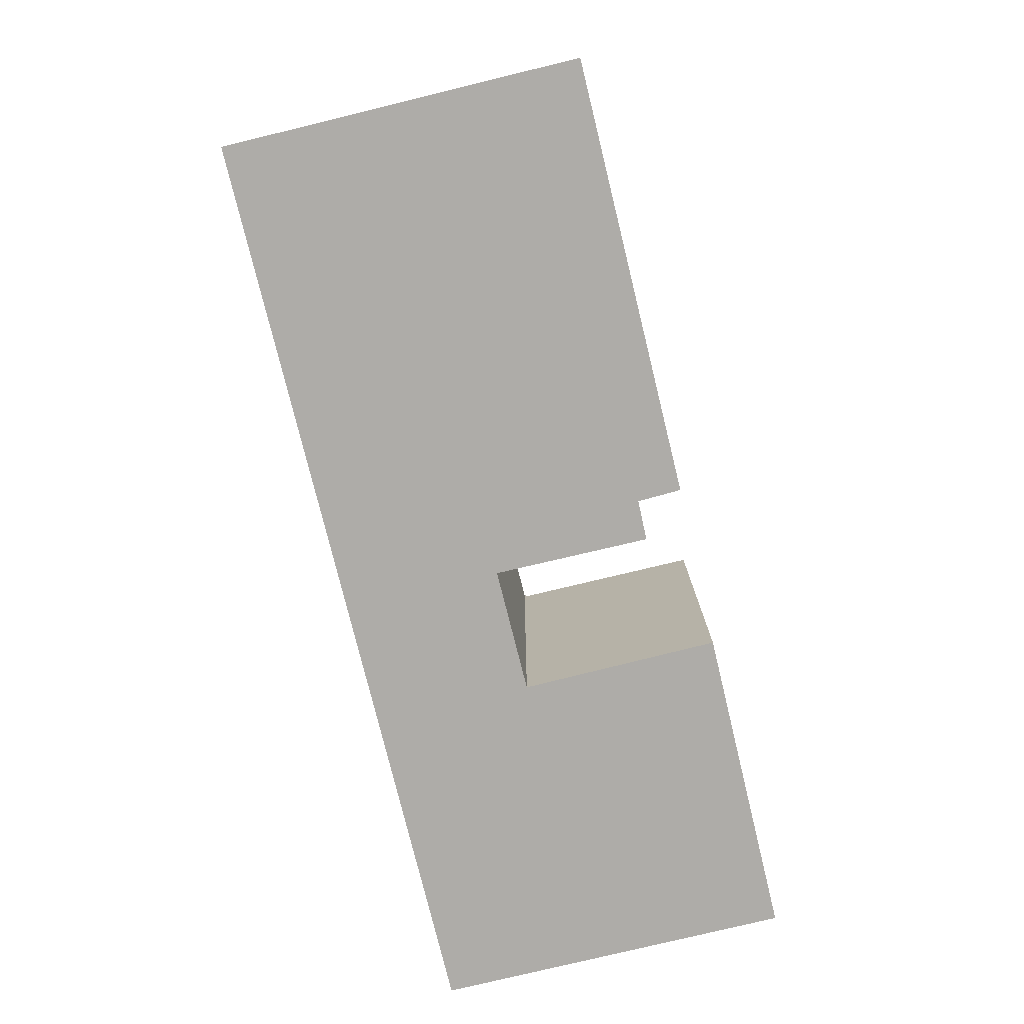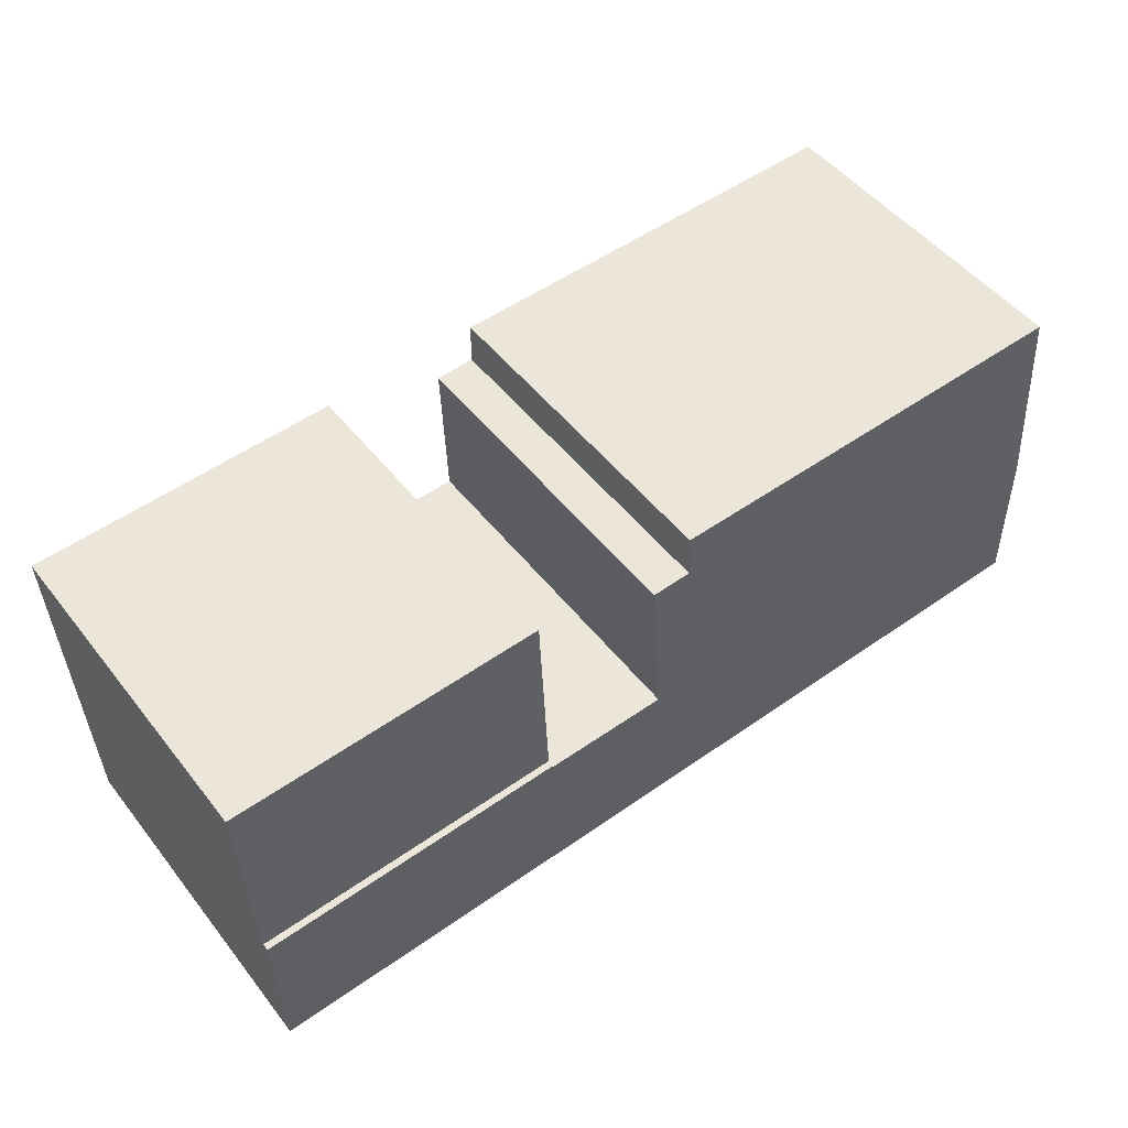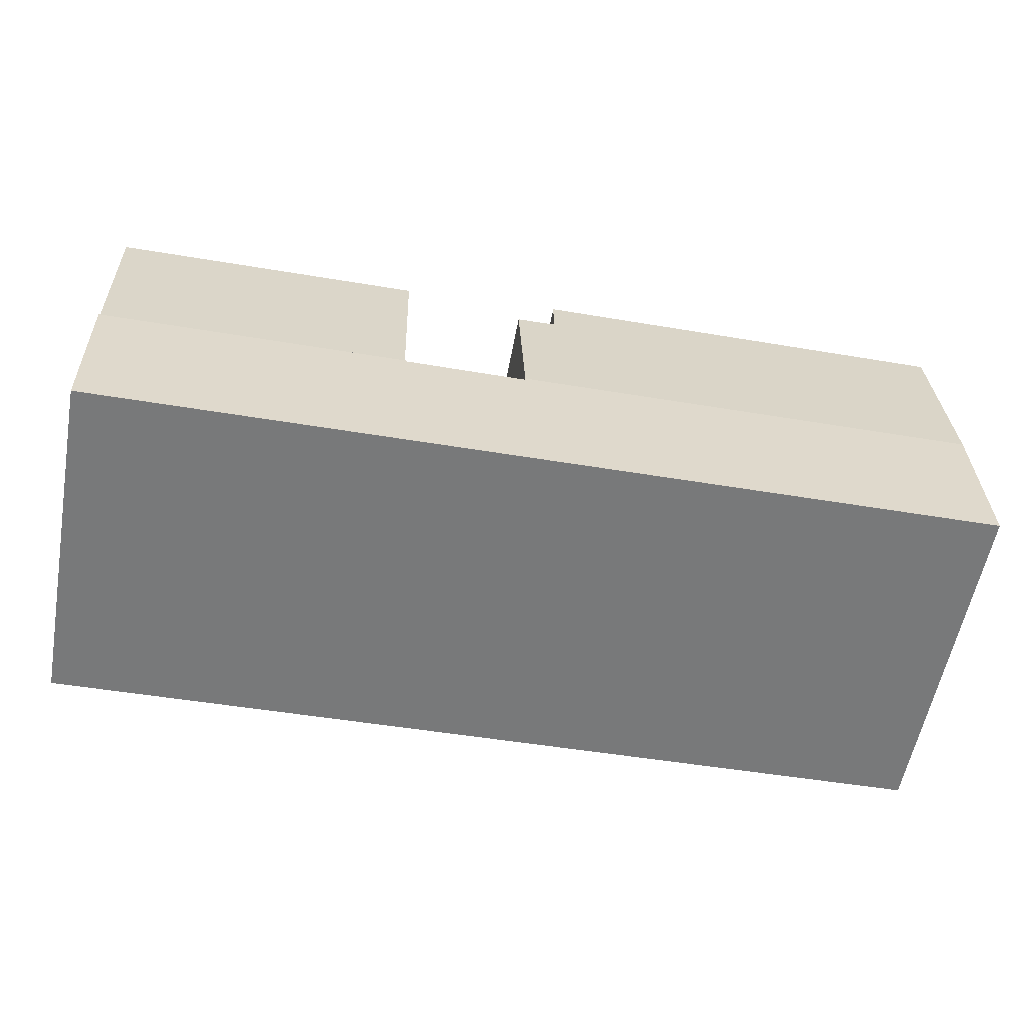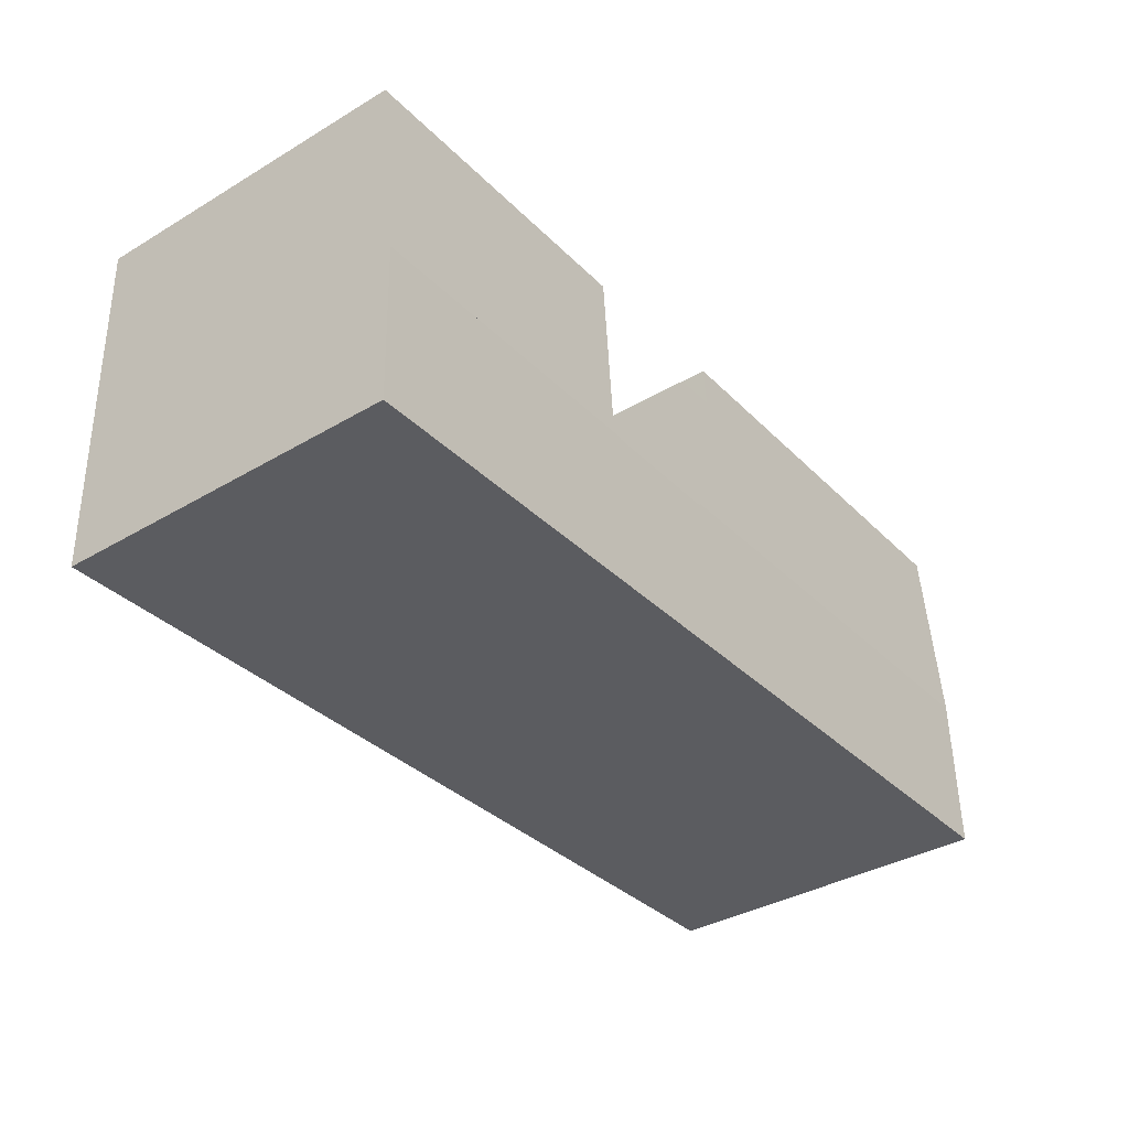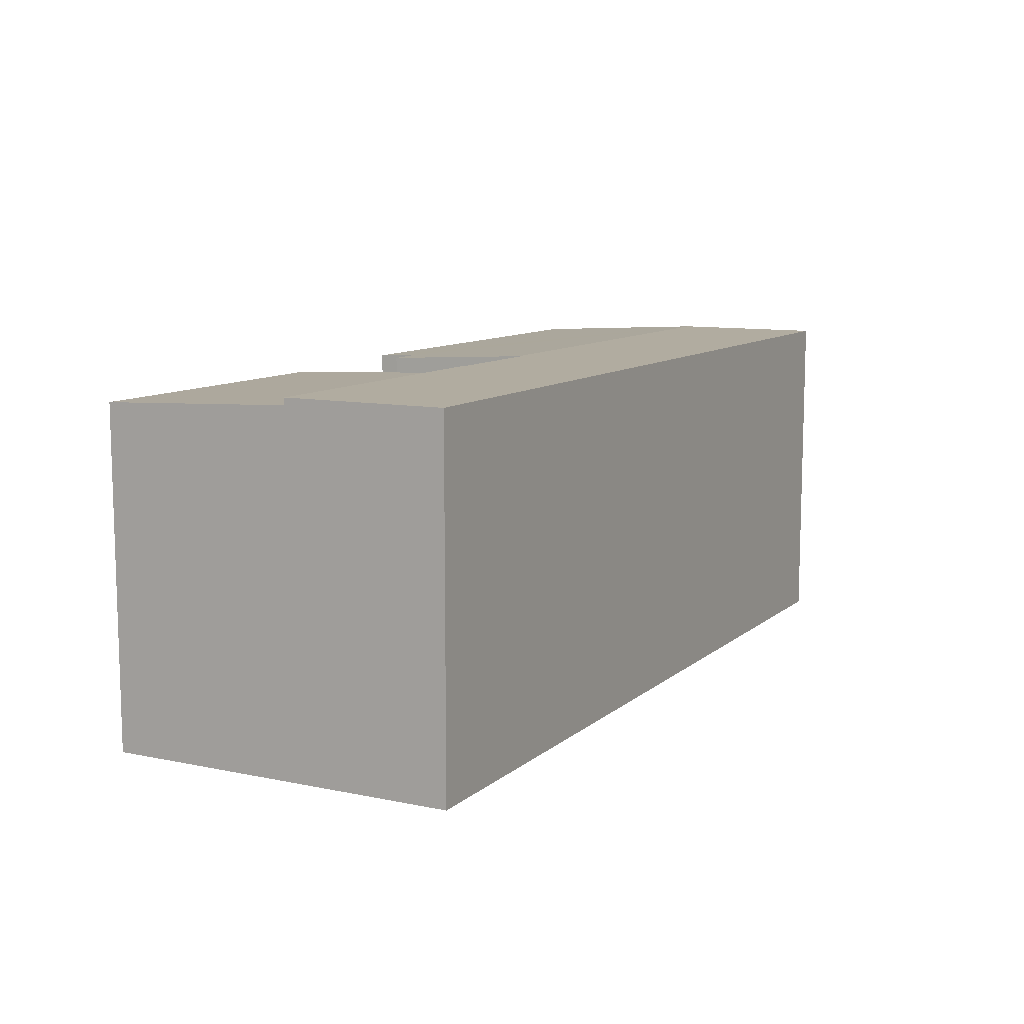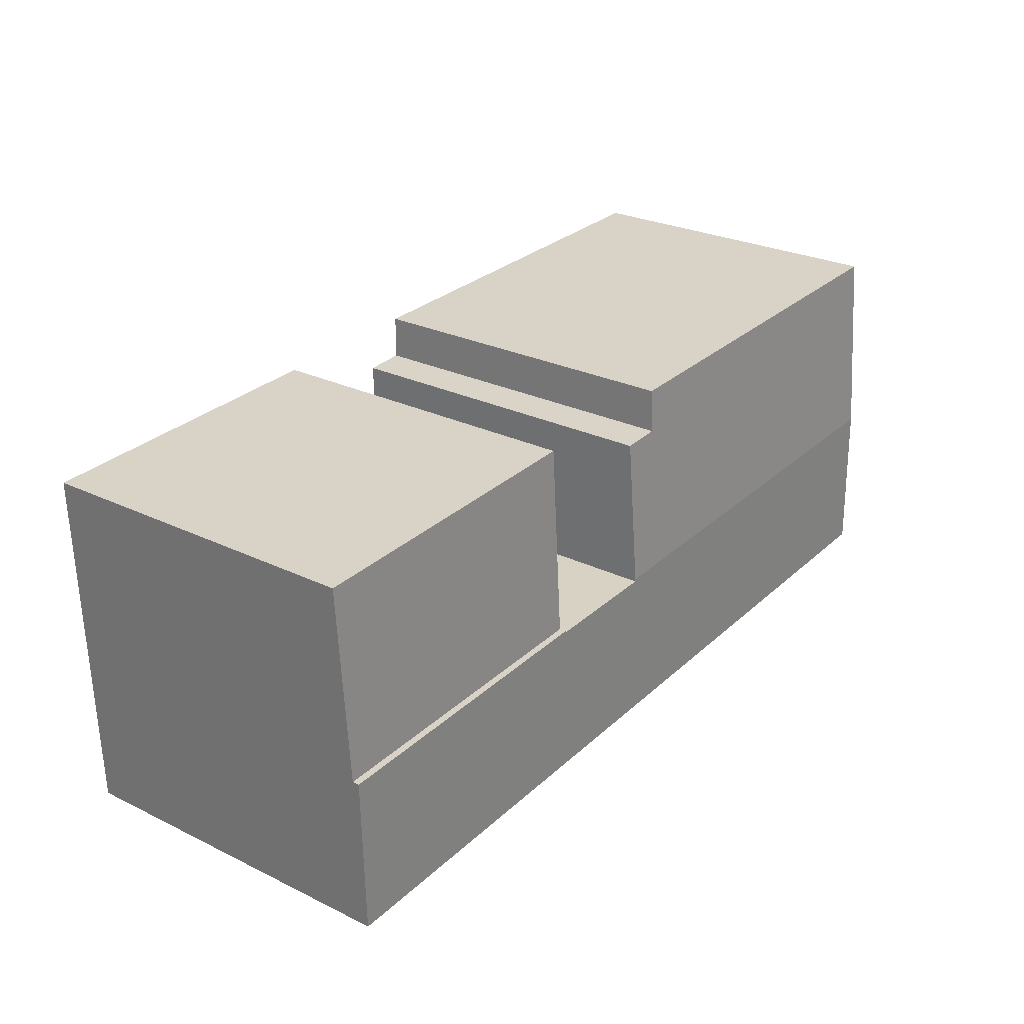
<metadata>
{"format":"obj","ext":"obj","renderer":"f3d","projection":"perspective","resolution":1024,"background":"white","views":[{"elev":-76.8,"azim":-74.8,"up":"+Y"},{"elev":50.6,"azim":143.1,"up":"+Z"},{"elev":-57.8,"azim":169.5,"up":"+Z"},{"elev":-36.6,"azim":127.5,"up":"+Z"},{"elev":10.1,"azim":119.4,"up":"+Y"},{"elev":26.9,"azim":126.9,"up":"+Z"}]}
</metadata>
<code>
v  17.61 12.81 5.392
v  17.6 12.81 5.297
v  0.162 12.81 5.871
v  33.55 12.81 -0.922
v  0 12.81 7.844e-16
v  22.21 12.81 5.205
v  22.21 12.81 5.265
v  33.69 12.81 4.95
v  16.31 12.41 12.66
v  0.359 12.42 13.04
v  16.32 12.5 11.06
v  17.79 12.5 10.99
v  17.6 -3.243e-16 5.297
v  22.21 -3.187e-16 5.205
v  22.21 -3.224e-16 5.265
v  33.69 -3.031e-16 4.95
v  0.359 -7.982e-16 13.04
v  16.31 -7.753e-16 12.66
v  17.79 -6.731e-16 10.99
v  16.32 -6.774e-16 11.06
v  0 0 0
v  0.162 -3.595e-16 5.871
v  33.55 5.646e-17 -0.922
v  17.61 -3.302e-16 5.392
v  22.21 12.56 5.265
v  33.87 12.27 12.09
v  33.69 12.56 4.95
v  26.17 12.27 12.31
v  22.34 12.27 12.42
v  22.34 -7.605e-16 12.42
v  33.87 -7.405e-16 12.09
v  26.17 -7.538e-16 12.31
g defaultobject
f 1 2 3
f 3 4 5
f 4 3 2
f 4 2 6
f 4 6 7
f 4 7 8
f 9 3 10
f 3 9 11
f 3 11 1
f 1 11 12
f 13 6 2
f 6 13 14
f 15 8 7
f 8 15 16
f 17 9 10
f 9 17 18
f 11 19 12
f 19 11 20
f 14 7 6
f 7 14 15
f 21 3 5
f 3 21 10
f 10 21 17
f 17 21 22
f 16 4 8
f 4 16 23
f 9 20 11
f 20 9 18
f 1 13 2
f 13 1 12
f 13 12 24
f 24 12 19
f 23 5 4
f 5 23 21
f 15 14 16
f 16 21 23
f 21 16 14
f 21 14 13
f 21 13 24
f 21 24 19
f 21 19 20
f 21 20 18
f 21 18 22
f 22 18 17
f 25 26 27
f 26 25 28
f 28 25 29
f 30 28 29
f 28 30 26
f 26 30 31
f 31 30 32
f 26 16 27
f 16 26 31
f 16 25 27
f 25 16 15
f 15 29 25
f 29 15 30
f 32 16 31
f 16 32 30
f 16 30 15

</code>
